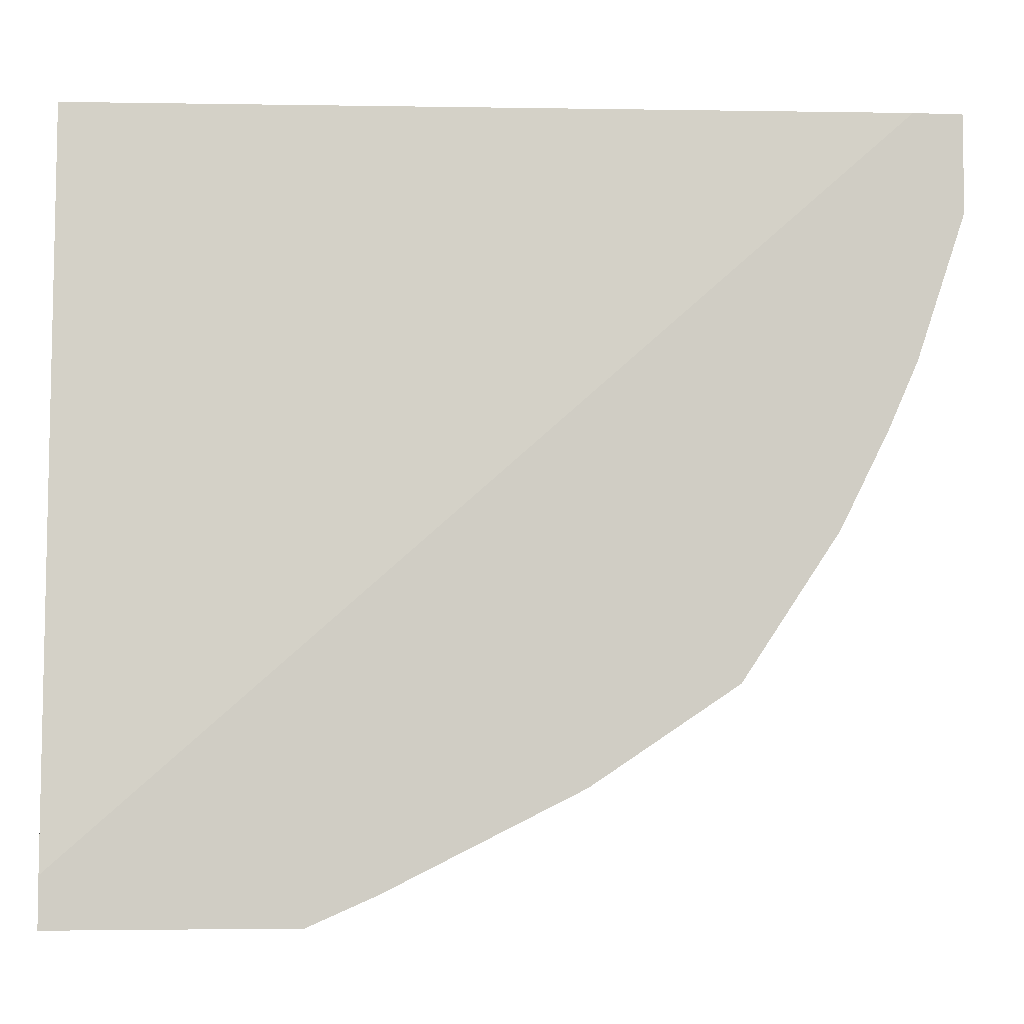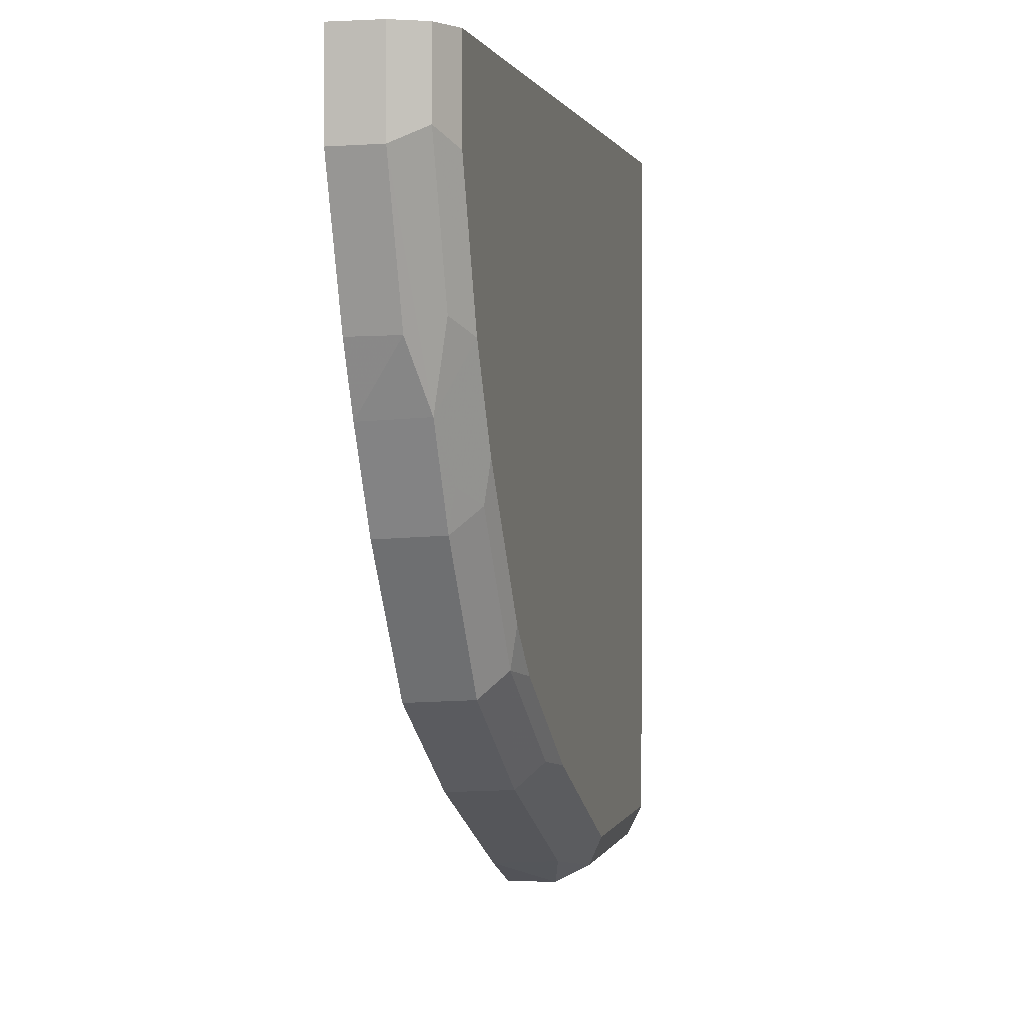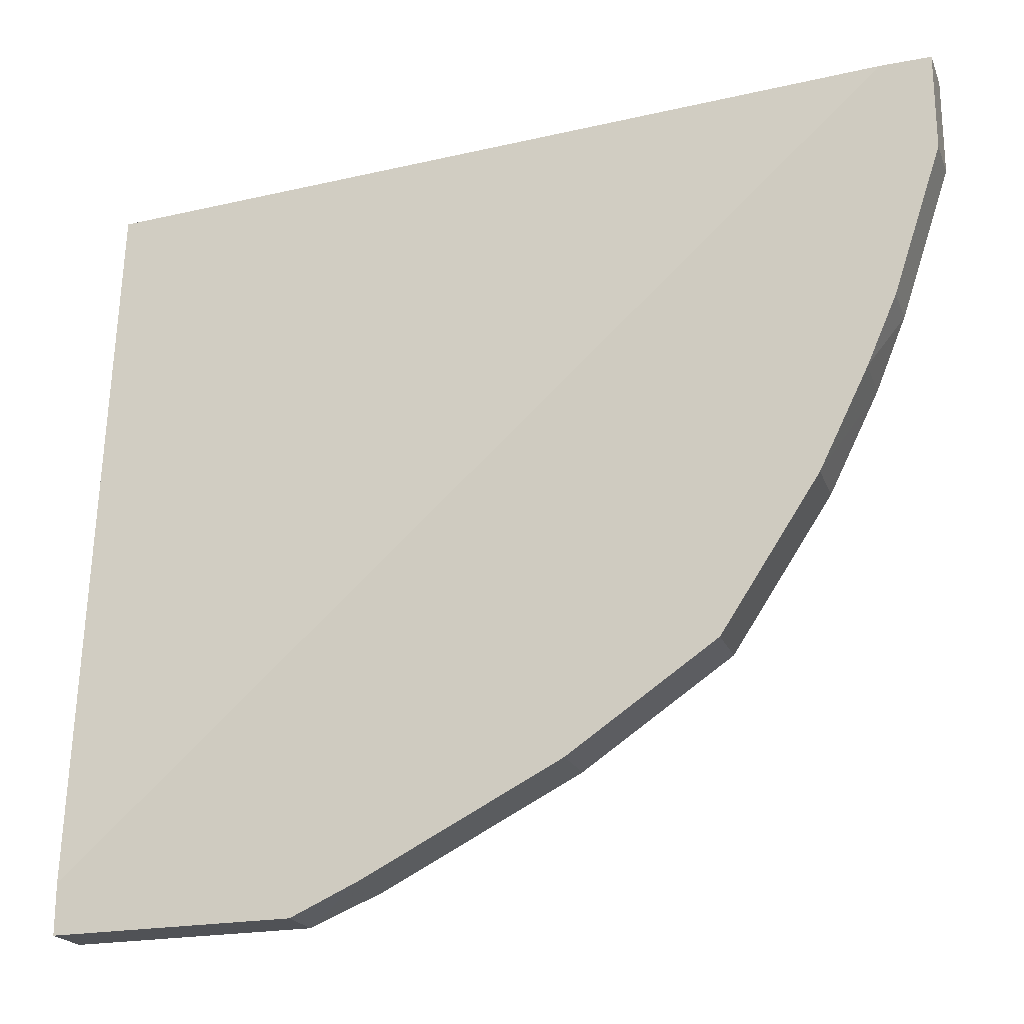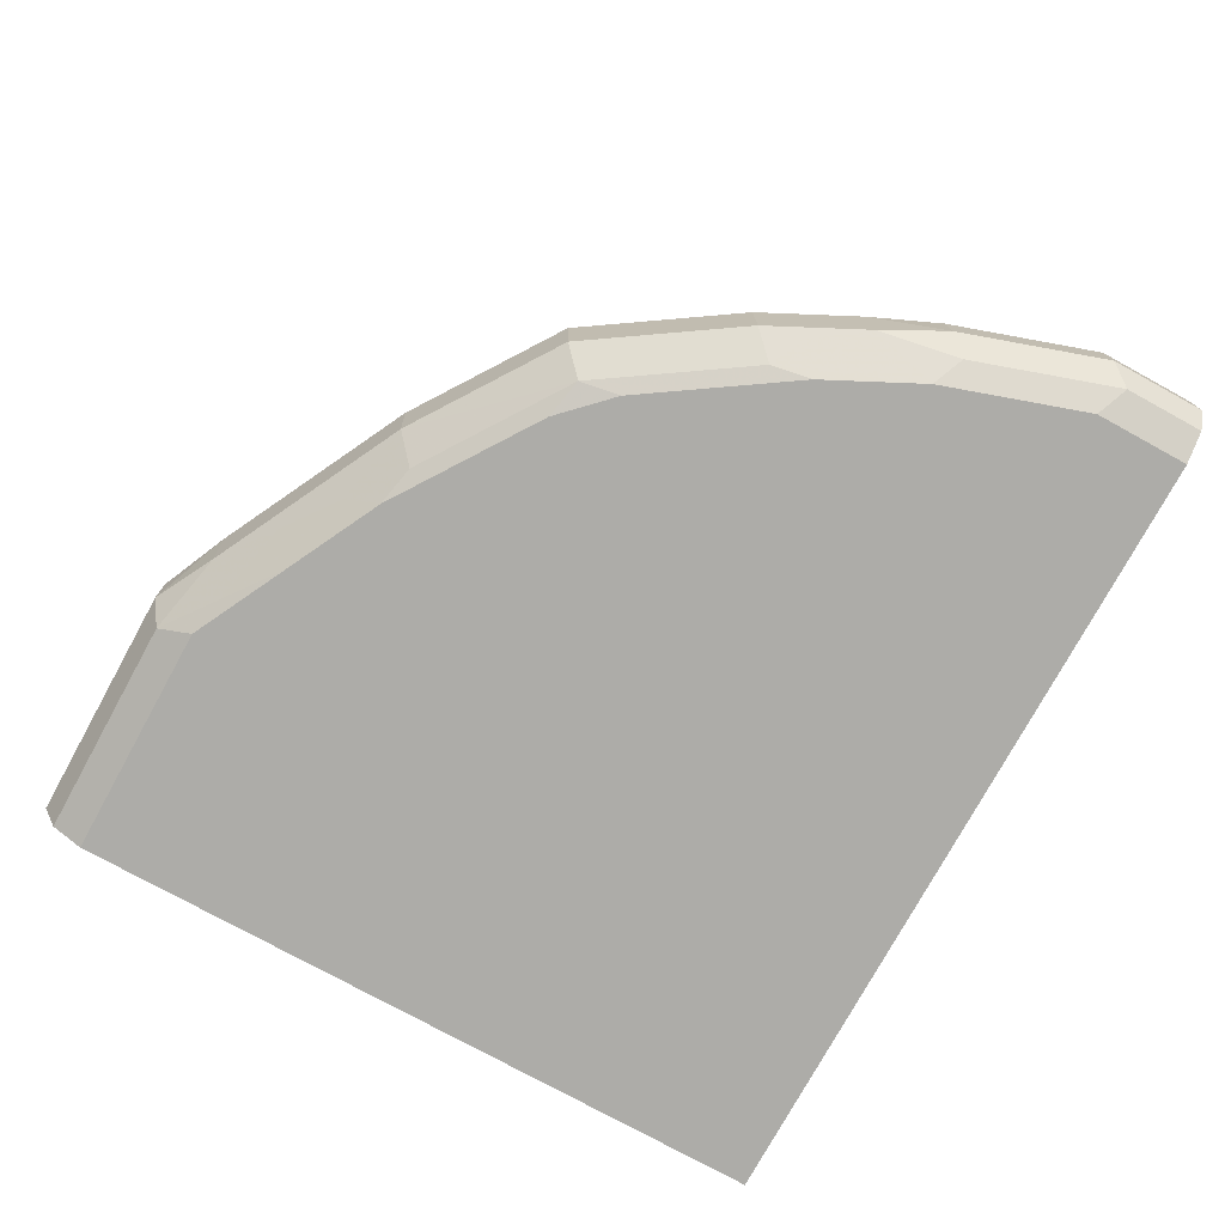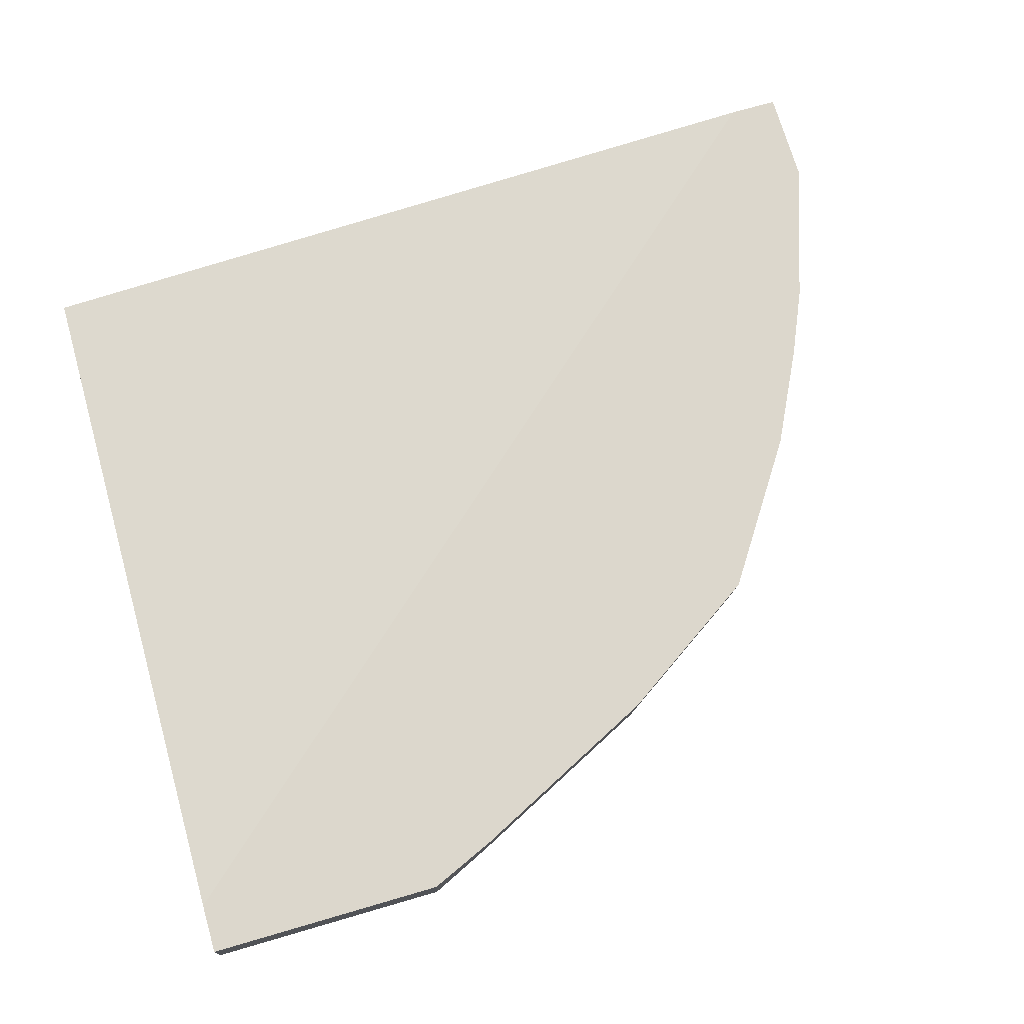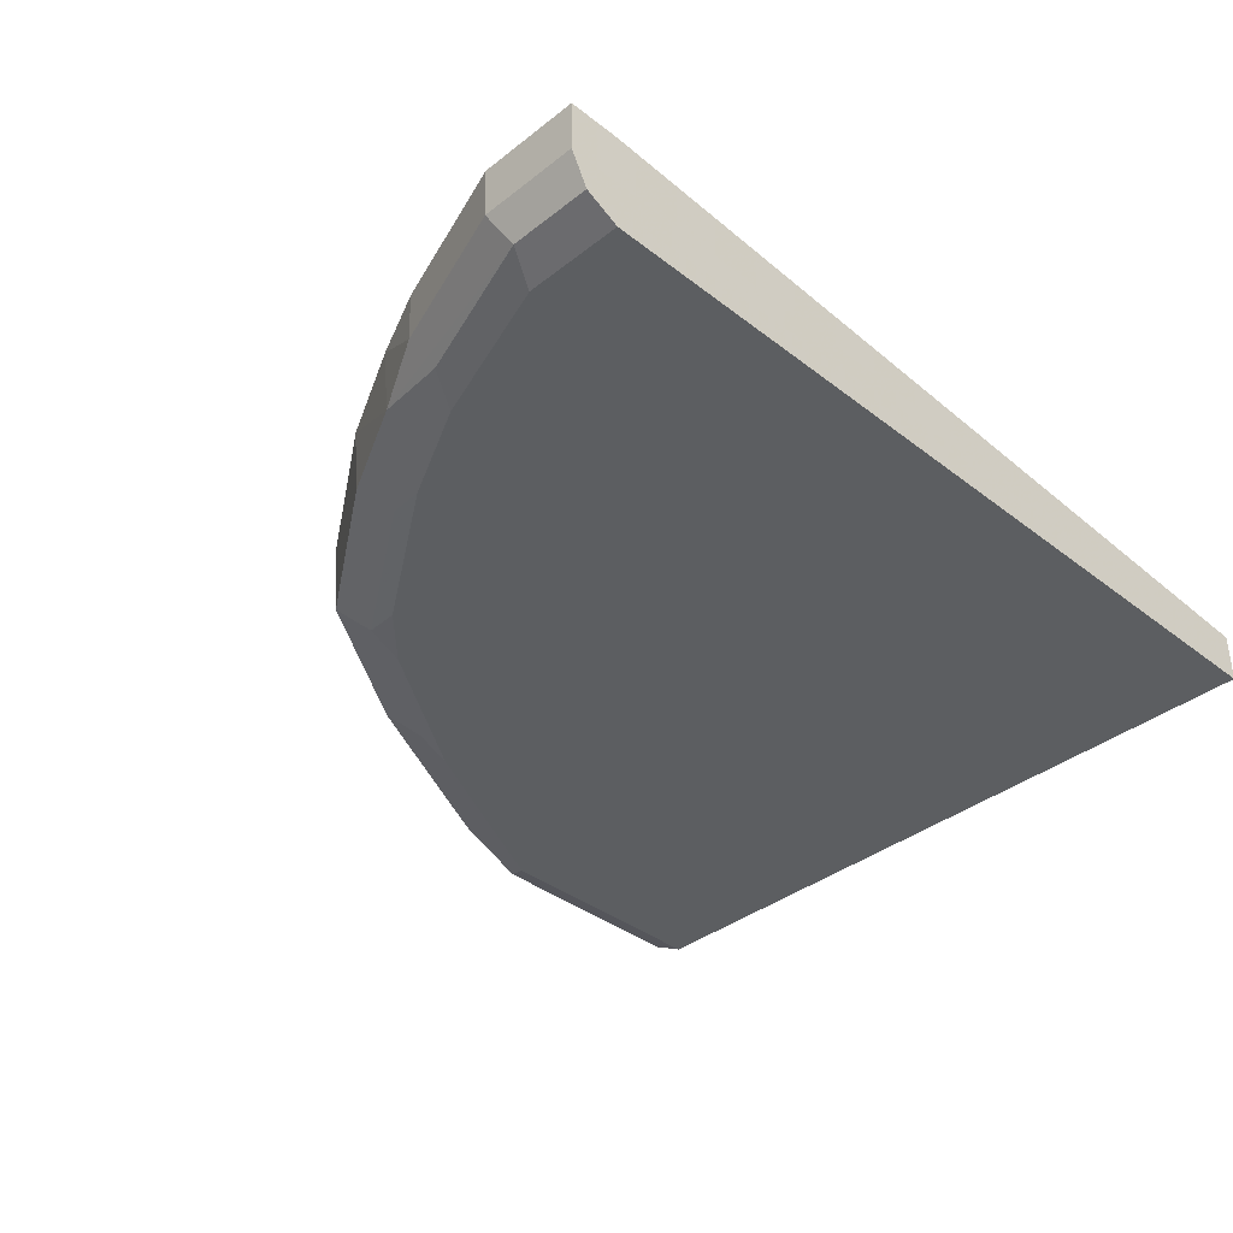
<metadata>
{"format":"obj","ext":"obj","renderer":"f3d","projection":"perspective","resolution":1024,"background":"white","views":[{"elev":-5.6,"azim":173.7,"up":"+Z"},{"elev":0.8,"azim":-76.9,"up":"+Z"},{"elev":-21.7,"azim":-161.2,"up":"+Z"},{"elev":-76.6,"azim":-118.8,"up":"+Y"},{"elev":72.8,"azim":163.8,"up":"+Y"},{"elev":-37.3,"azim":-44.9,"up":"+Y"}]}
</metadata>
<code>
v -0.157 -0.5933 -0.4385
v -0.1564 -0.6257 -0.4379
v -0.2004 -0.5933 -0.4194
v -0.00239 -0.5933 -0.4385
v -0.146 -0.6465 -0.4275
v -0.1981 -0.6361 -0.4171
v -0.00239 -0.6257 -0.4379
v -0.00239 -0.6281 -0.4368
v -0.3255 -0.5933 -0.3568
v -0.00239 -0.5933 -0.4067
v -0.1564 -0.657 -0.4067
v -0.1825 -0.6517 -0.4015
v -0.00239 -0.6465 -0.4275
v -0.00239 -0.6558 -0.4091
v -0.2347 -0.6413 -0.391
v -0.3232 -0.6361 -0.3545
v -0.4194 -0.5933 -0.2942
v -0.00239 -0.6257 0.06212
v -0.5318 -0.5933 0.06212
v -0.219 -0.657 -0.3754
v -0.00239 -0.657 -0.4067
v -0.2712 -0.6465 -0.365
v -0.2816 -0.657 -0.3441
v -0.3076 -0.6517 -0.3389
v -0.4015 -0.6517 -0.2763
v -0.4171 -0.6361 -0.2919
v -0.482 -0.5933 -0.2004
v -0.00239 -0.657 0.06212
v -0.5637 -0.5933 0.06212
v -0.3754 -0.657 -0.2816
v -0.4067 -0.657 -0.2502
v -0.464 -0.6517 -0.1825
v -0.4797 -0.6361 -0.1981
v -0.511 -0.6361 -0.1356
v -0.5132 -0.5933 -0.1379
v -0.5318 -0.657 0.06212
v -0.5637 -0.5933 -0.0005566
v -0.5631 -0.6257 0.06212
v -0.4692 -0.657 -0.1564
v -0.4849 -0.6413 -0.1721
v -0.5005 -0.657 -0.09386
v -0.5214 -0.6465 -0.08342
v -0.5527 -0.6465 0.01042
v -0.5631 -0.6257 -1.75e-05
v -0.5318 -0.6257 -0.09386
v -0.5323 -0.5933 -0.0944
v -0.5527 -0.6465 0.06212
v -0.5318 -0.657 -1.75e-05
v -0.5629 -0.6261 0.06212
f 25 32 33
f 25 39 32
f 25 31 39
f 25 30 31
f 23 25 24
f 23 30 25
f 20 23 22
f 18 36 28
f 18 47 36
f 18 49 47
f 17 26 33
f 18 29 38
f 18 19 29
f 17 33 27
f 25 33 26
f 16 25 26
f 16 24 25
f 16 23 24
f 16 22 23
f 15 22 16
f 18 38 49
f 27 33 34
f 32 34 40
f 29 37 44
f 12 22 15
f 43 47 49
f 41 43 42
f 41 48 43
f 38 44 49
f 37 45 44
f 37 46 45
f 36 43 48
f 36 47 43
f 27 34 35
f 34 45 35
f 34 43 44
f 34 42 43
f 34 41 42
f 33 40 34
f 32 40 33
f 43 49 44
f 32 41 34
f 32 39 41
f 29 44 38
f 34 44 45
f 35 45 46
f 12 20 22
f 11 30 23
f 4 10 18
f 3 16 9
f 3 6 16
f 2 8 5
f 2 7 8
f 2 6 3
f 2 5 6
f 1 7 2
f 1 4 7
f 4 18 28
f 1 10 4
f 1 37 29
f 1 46 37
f 1 35 46
f 1 27 35
f 1 17 27
f 1 9 17
f 1 3 9
f 1 2 3
f 11 23 20
f 1 19 10
f 4 28 21
f 1 29 19
f 4 14 13
f 11 31 30
f 4 21 14
f 11 39 31
f 11 41 39
f 11 48 41
f 11 36 48
f 11 21 28
f 11 14 21
f 11 20 12
f 10 19 18
f 11 28 36
f 9 16 26
f 6 15 16
f 5 14 11
f 5 13 14
f 5 8 13
f 5 15 6
f 5 12 15
f 5 11 12
f 9 26 17
f 4 8 7
f 4 13 8

</code>
